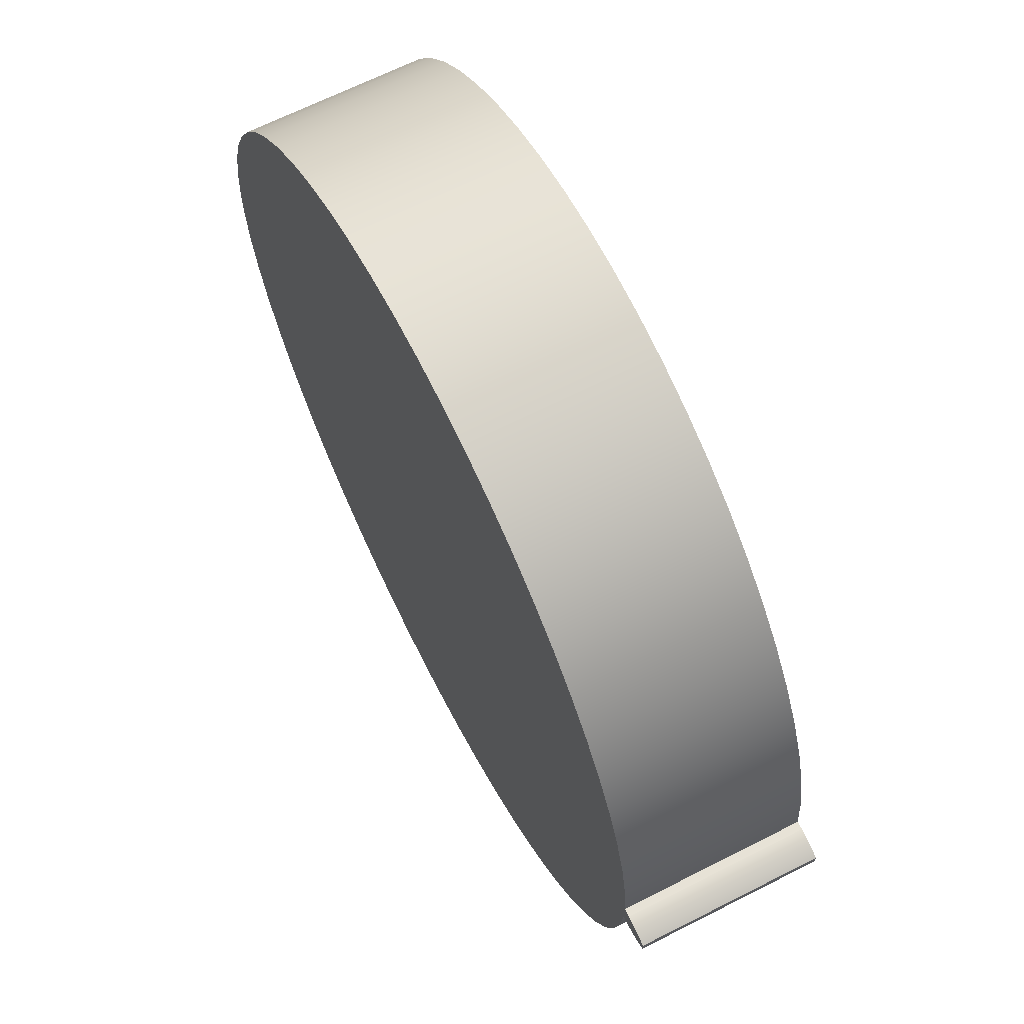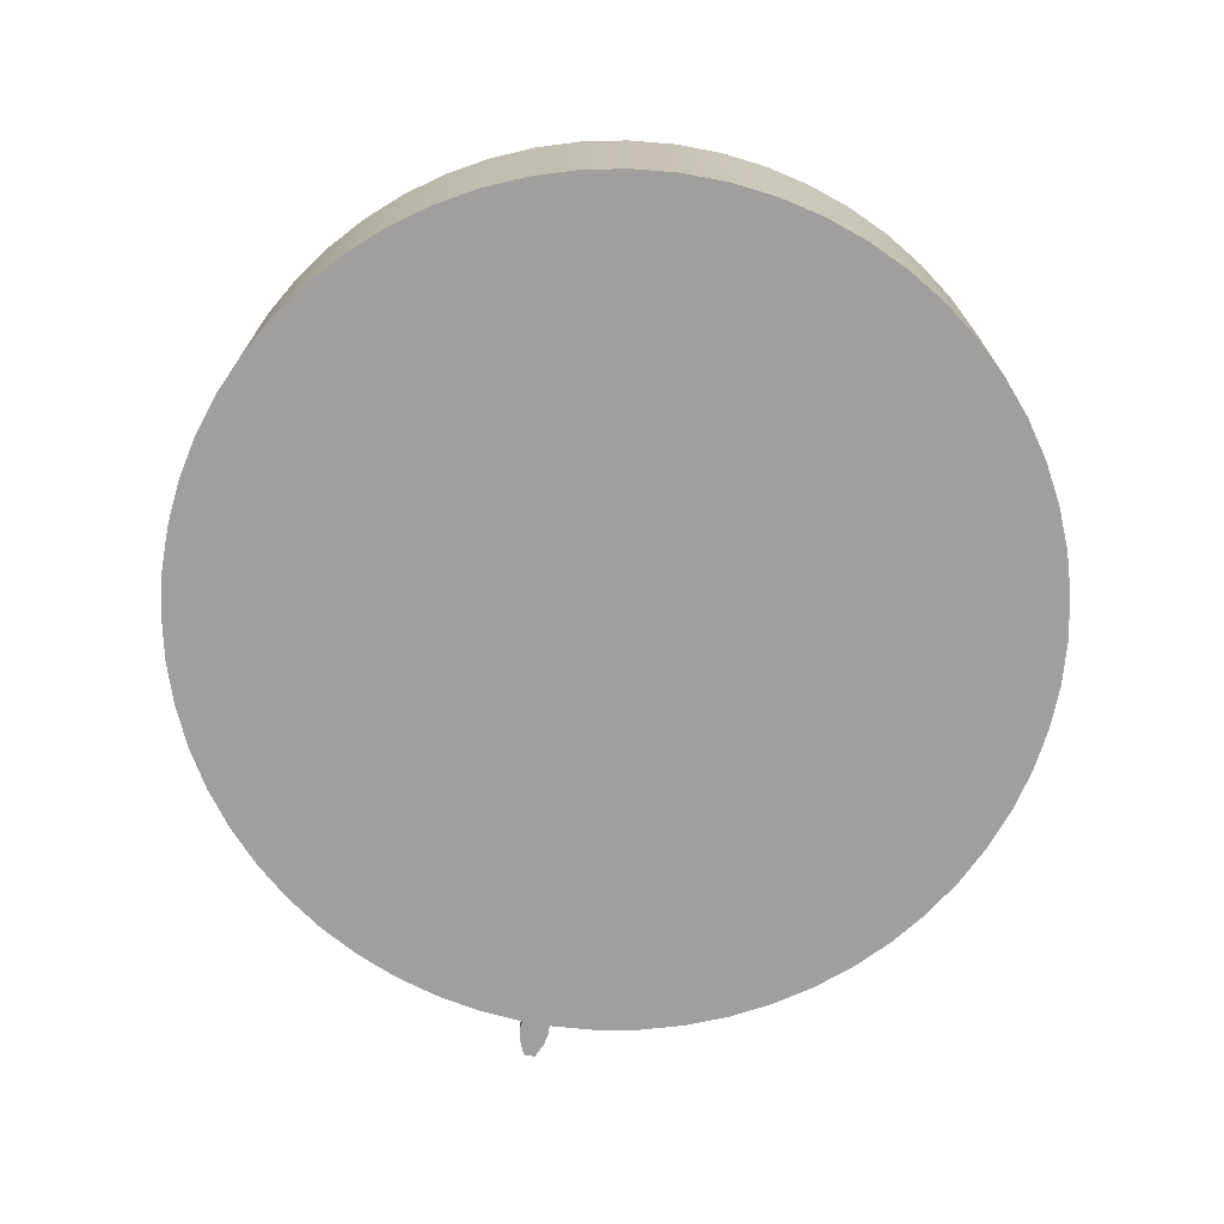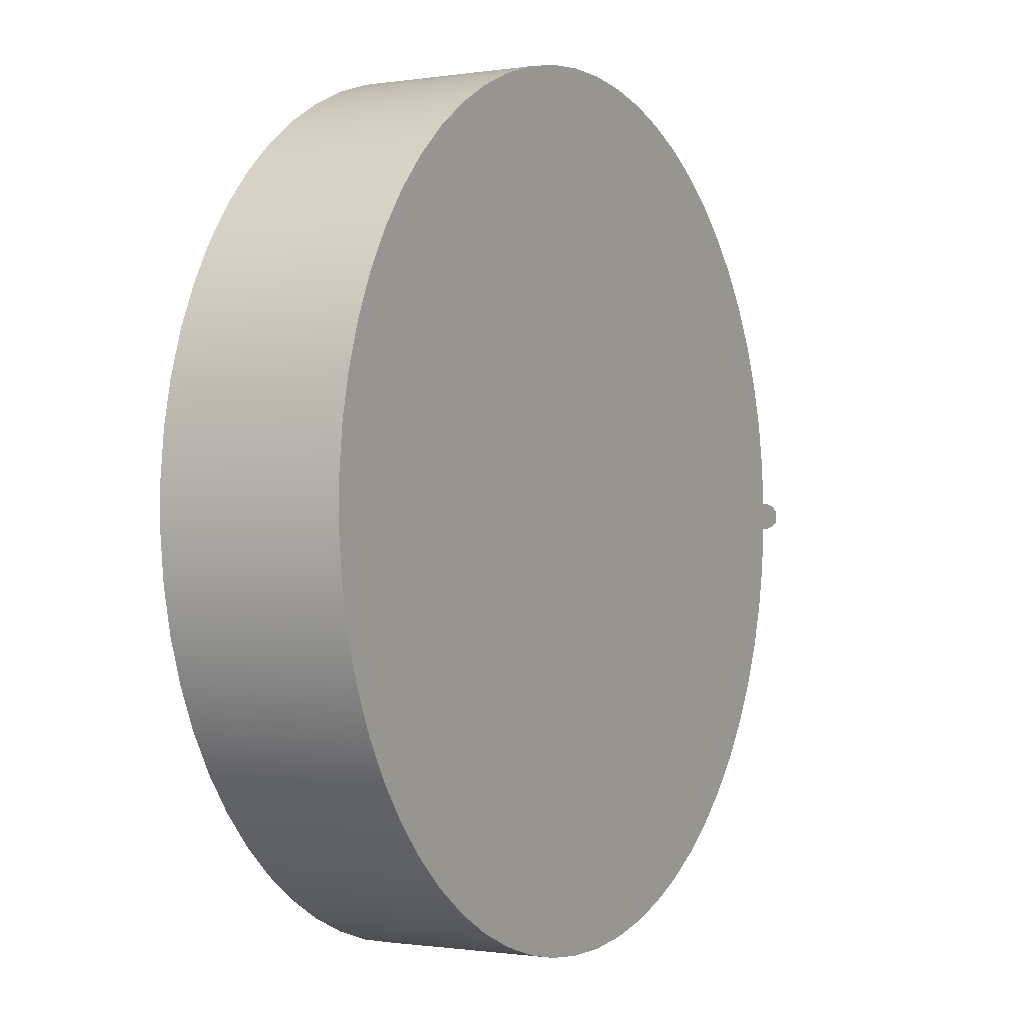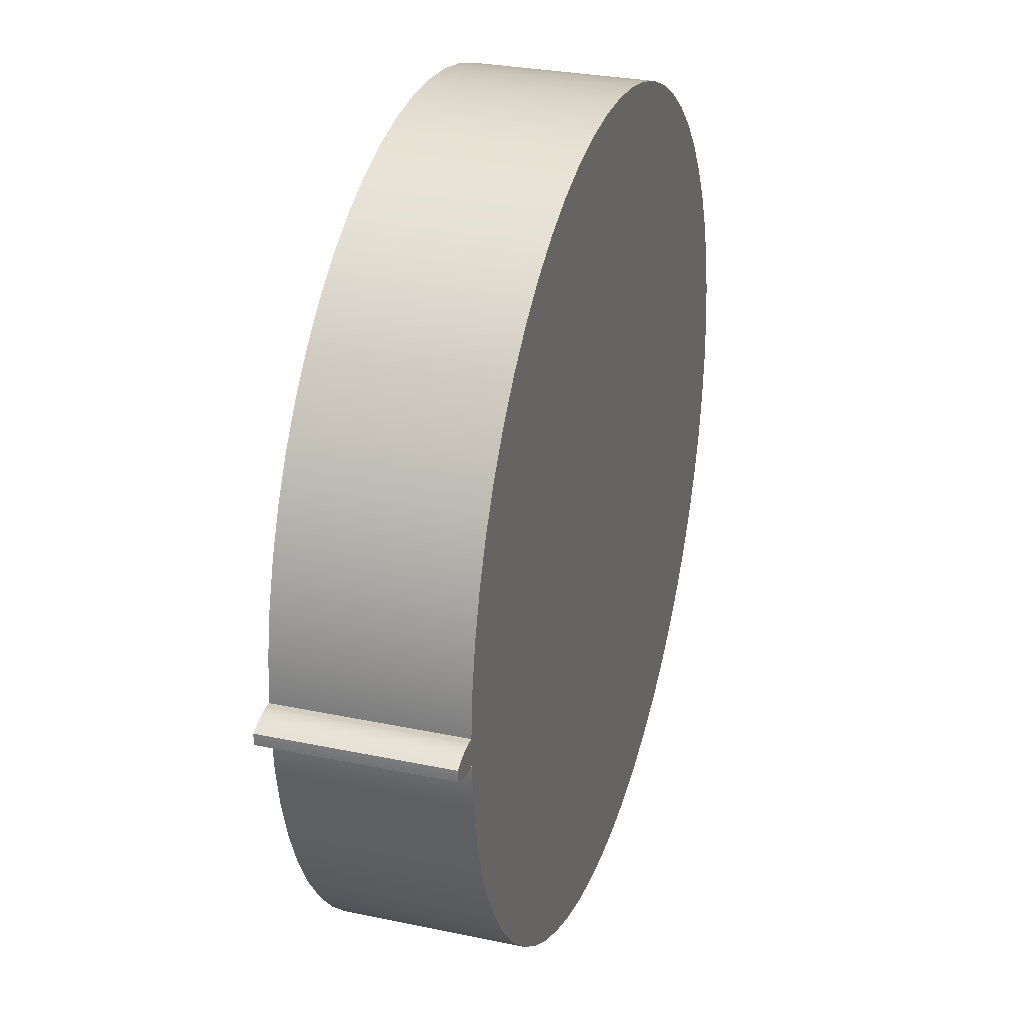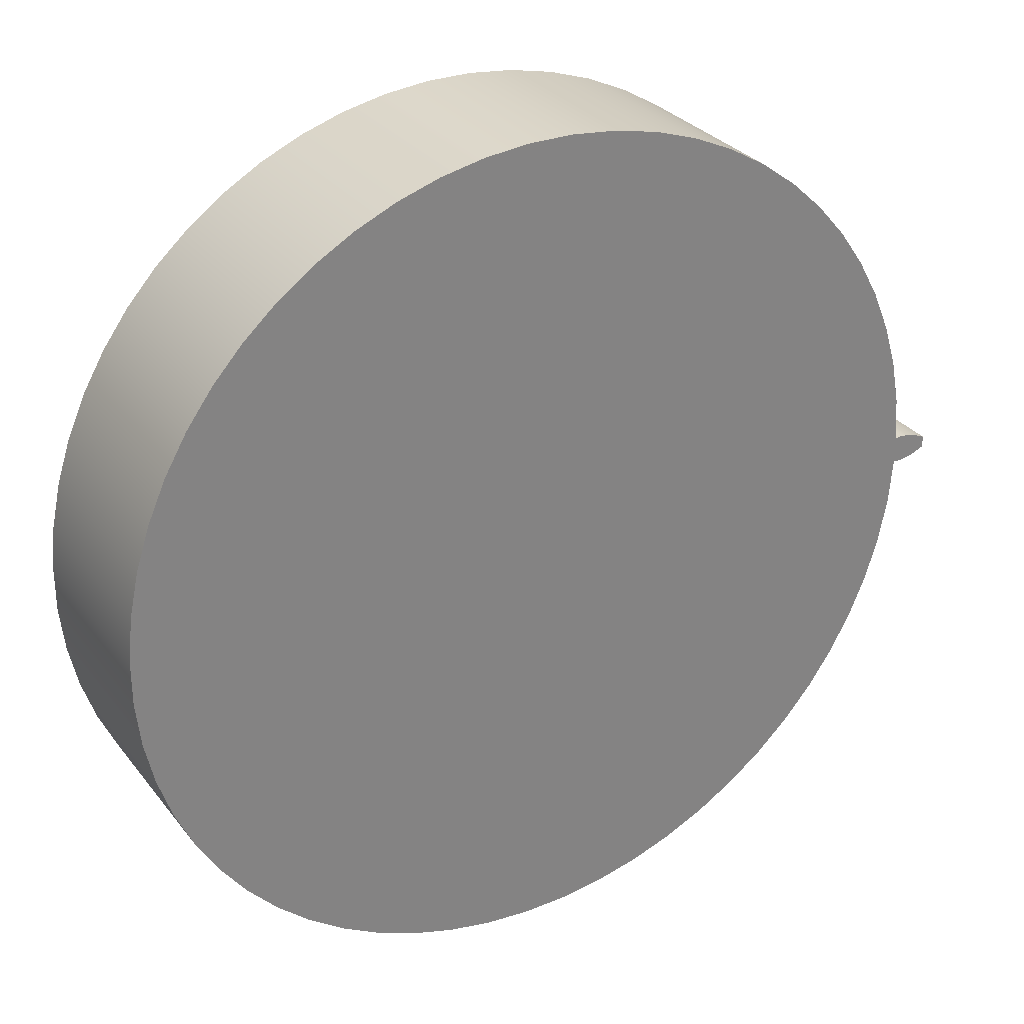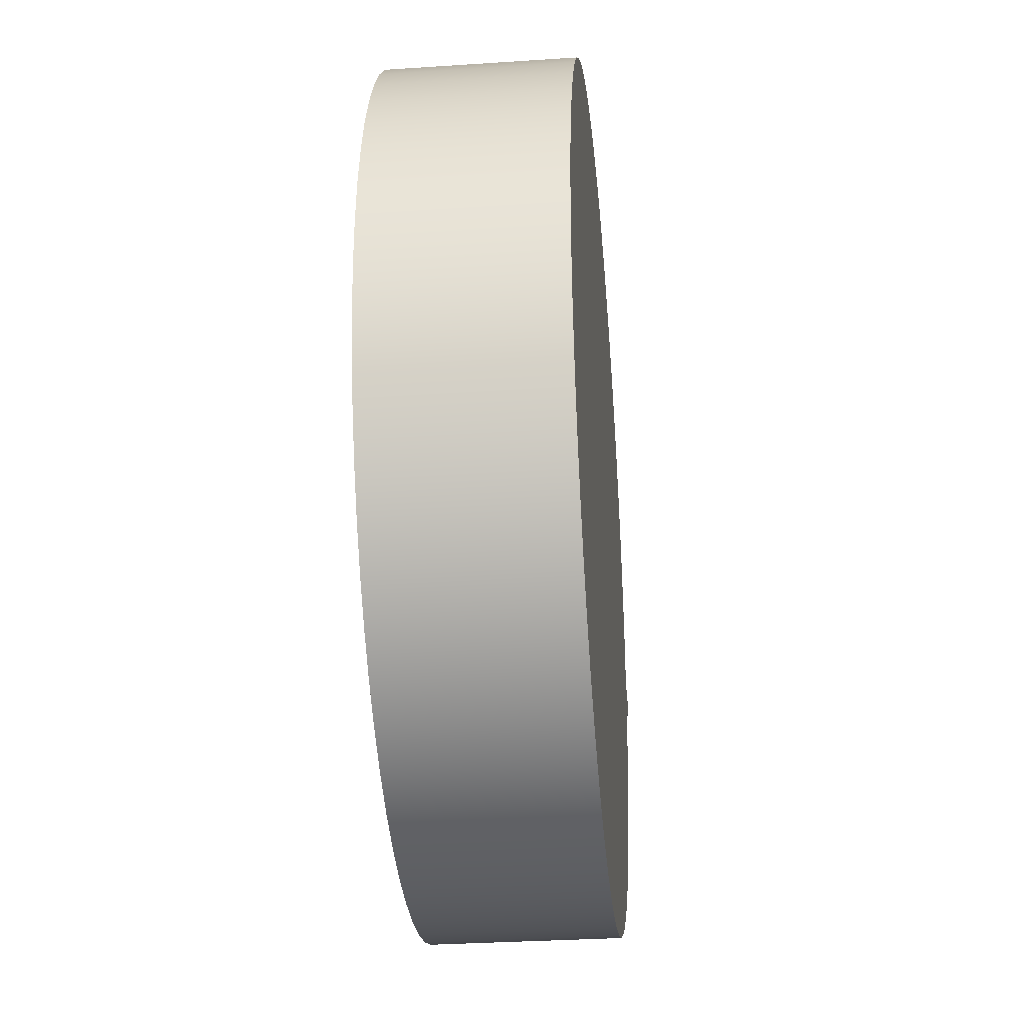
<metadata>
{"format":"obj","ext":"obj","renderer":"f3d","projection":"perspective","resolution":1024,"background":"white","views":[{"elev":66.3,"azim":63.0,"up":"+Y"},{"elev":-71.4,"azim":-100.7,"up":"+Z"},{"elev":-0.9,"azim":-60.3,"up":"+Y"},{"elev":29.1,"azim":107.3,"up":"+Y"},{"elev":30.0,"azim":-30.6,"up":"+Y"},{"elev":-31.7,"azim":-84.6,"up":"+Y"}]}
</metadata>
<code>
v 3.498 0.113 1.5
v 3.467 0.4804 1.5
v 3.397 0.8425 1.5
v 3.29 1.195 1.5
v 3.146 1.535 1.5
v 2.967 1.857 1.5
v 2.755 2.159 1.5
v 2.512 2.437 1.5
v 2.242 2.688 1.5
v 1.947 2.908 1.5
v 1.63 3.097 1.5
v 1.295 3.251 1.5
v 0.946 3.37 1.5
v 0.5863 3.451 1.5
v 0.22 3.493 1.5
v -0.1487 3.497 1.5
v -0.5158 3.462 1.5
v -0.8771 3.388 1.5
v -1.229 3.277 1.5
v -1.567 3.13 1.5
v -1.887 2.948 1.5
v -2.187 2.733 1.5
v -2.462 2.487 1.5
v -2.71 2.215 1.5
v -2.928 1.917 1.5
v -3.114 1.599 1.5
v -3.265 1.262 1.5
v -3.379 0.9116 1.5
v -3.456 0.551 1.5
v -3.495 0.1844 1.5
v -3.495 -0.1844 1.5
v -3.456 -0.551 1.5
v -3.379 -0.9116 1.5
v -3.265 -1.262 1.5
v -3.114 -1.599 1.5
v -2.928 -1.917 1.5
v -2.71 -2.215 1.5
v -2.462 -2.487 1.5
v -2.187 -2.733 1.5
v -1.887 -2.948 1.5
v -1.567 -3.13 1.5
v -1.229 -3.277 1.5
v -0.8771 -3.388 1.5
v -0.5158 -3.462 1.5
v -0.1487 -3.497 1.5
v 0.22 -3.493 1.5
v 0.5863 -3.451 1.5
v 0.946 -3.37 1.5
v 1.295 -3.251 1.5
v 1.63 -3.097 1.5
v 1.947 -2.908 1.5
v 2.242 -2.688 1.5
v 2.512 -2.437 1.5
v 2.755 -2.159 1.5
v 2.967 -1.857 1.5
v 3.146 -1.535 1.5
v 3.29 -1.195 1.5
v 3.397 -0.8425 1.5
v 3.467 -0.4804 1.5
v 3.498 -0.113 1.5
v 3.565 -0.1184 1.5
v 3.681 -0.09668 1.5
v 3.795 -0.04709 1.5
v 3.796 -0.0157 1.5
v 3.796 0.0157 1.5
v 3.795 0.04709 1.5
v 3.681 0.09668 1.5
v 3.565 0.1184 1.5
v 3.565 0.1184 0
v 3.498 0.113 0
v 3.498 0.113 1.5
v 3.565 0.1184 1.5
v 3.795 0.04709 0
v 3.681 0.09668 0
v 3.565 0.1184 0
v 3.565 0.1184 1.5
v 3.681 0.09668 1.5
v 3.795 0.04709 1.5
v 3.565 -0.1184 0
v 3.681 -0.09668 0
v 3.795 -0.04709 0
v 3.795 -0.04709 1.5
v 3.681 -0.09668 1.5
v 3.565 -0.1184 1.5
v 3.498 -0.113 0
v 3.467 -0.4804 0
v 3.397 -0.8425 0
v 3.29 -1.195 0
v 3.146 -1.535 0
v 2.967 -1.857 0
v 2.755 -2.159 0
v 2.512 -2.437 0
v 2.242 -2.688 0
v 1.947 -2.908 0
v 1.63 -3.097 0
v 1.295 -3.251 0
v 0.946 -3.37 0
v 0.5863 -3.451 0
v 0.22 -3.493 0
v -0.1487 -3.497 0
v -0.5158 -3.462 0
v -0.8771 -3.388 0
v -1.229 -3.277 0
v -1.567 -3.13 0
v -1.887 -2.948 0
v -2.187 -2.733 0
v -2.462 -2.487 0
v -2.71 -2.215 0
v -2.928 -1.917 0
v -3.114 -1.599 0
v -3.265 -1.262 0
v -3.379 -0.9116 0
v -3.456 -0.551 0
v -3.495 -0.1844 0
v -3.495 0.1844 0
v -3.456 0.551 0
v -3.379 0.9116 0
v -3.265 1.262 0
v -3.114 1.599 0
v -2.928 1.917 0
v -2.71 2.215 0
v -2.462 2.487 0
v -2.187 2.733 0
v -1.887 2.948 0
v -1.567 3.13 0
v -1.229 3.277 0
v -0.8771 3.388 0
v -0.5158 3.462 0
v -0.1487 3.497 0
v 0.22 3.493 0
v 0.5863 3.451 0
v 0.946 3.37 0
v 1.295 3.251 0
v 1.63 3.097 0
v 1.947 2.908 0
v 2.242 2.688 0
v 2.512 2.437 0
v 2.755 2.159 0
v 2.967 1.857 0
v 3.146 1.535 0
v 3.29 1.195 0
v 3.397 0.8425 0
v 3.467 0.4804 0
v 3.498 0.113 0
v 3.565 0.1184 0
v 3.681 0.09668 0
v 3.795 0.04709 0
v 3.796 0.0157 0
v 3.796 -0.0157 0
v 3.795 -0.04709 0
v 3.681 -0.09668 0
v 3.565 -0.1184 0
v 3.795 -0.04709 0
v 3.796 -0.0157 0
v 3.796 0.0157 0
v 3.795 0.04709 0
v 3.795 0.04709 1.5
v 3.796 0.0157 1.5
v 3.796 -0.0157 1.5
v 3.795 -0.04709 1.5
v 3.498 -0.113 0
v 3.565 -0.1184 0
v 3.565 -0.1184 1.5
v 3.498 -0.113 1.5
v 3.498 0.113 1.5
v 3.498 0.113 0
v 3.467 0.4804 0
v 3.397 0.8425 0
v 3.29 1.195 0
v 3.146 1.535 0
v 2.967 1.857 0
v 2.755 2.159 0
v 2.512 2.437 0
v 2.242 2.688 0
v 1.947 2.908 0
v 1.63 3.097 0
v 1.295 3.251 0
v 0.946 3.37 0
v 0.5863 3.451 0
v 0.22 3.493 0
v -0.1487 3.497 0
v -0.5158 3.462 0
v -0.8771 3.388 0
v -1.229 3.277 0
v -1.567 3.13 0
v -1.887 2.948 0
v -2.187 2.733 0
v -2.462 2.487 0
v -2.71 2.215 0
v -2.928 1.917 0
v -3.114 1.599 0
v -3.265 1.262 0
v -3.379 0.9116 0
v -3.456 0.551 0
v -3.495 0.1844 0
v -3.495 -0.1844 0
v -3.456 -0.551 0
v -3.379 -0.9116 0
v -3.265 -1.262 0
v -3.114 -1.599 0
v -2.928 -1.917 0
v -2.71 -2.215 0
v -2.462 -2.487 0
v -2.187 -2.733 0
v -1.887 -2.948 0
v -1.567 -3.13 0
v -1.229 -3.277 0
v -0.8771 -3.388 0
v -0.5158 -3.462 0
v -0.1487 -3.497 0
v 0.22 -3.493 0
v 0.5863 -3.451 0
v 0.946 -3.37 0
v 1.295 -3.251 0
v 1.63 -3.097 0
v 1.947 -2.908 0
v 2.242 -2.688 0
v 2.512 -2.437 0
v 2.755 -2.159 0
v 2.967 -1.857 0
v 3.146 -1.535 0
v 3.29 -1.195 0
v 3.397 -0.8425 0
v 3.467 -0.4804 0
v 3.498 -0.113 0
v 3.498 -0.113 1.5
v 3.467 -0.4804 1.5
v 3.397 -0.8425 1.5
v 3.29 -1.195 1.5
v 3.146 -1.535 1.5
v 2.967 -1.857 1.5
v 2.755 -2.159 1.5
v 2.512 -2.437 1.5
v 2.242 -2.688 1.5
v 1.947 -2.908 1.5
v 1.63 -3.097 1.5
v 1.295 -3.251 1.5
v 0.946 -3.37 1.5
v 0.5863 -3.451 1.5
v 0.22 -3.493 1.5
v -0.1487 -3.497 1.5
v -0.5158 -3.462 1.5
v -0.8771 -3.388 1.5
v -1.229 -3.277 1.5
v -1.567 -3.13 1.5
v -1.887 -2.948 1.5
v -2.187 -2.733 1.5
v -2.462 -2.487 1.5
v -2.71 -2.215 1.5
v -2.928 -1.917 1.5
v -3.114 -1.599 1.5
v -3.265 -1.262 1.5
v -3.379 -0.9116 1.5
v -3.456 -0.551 1.5
v -3.495 -0.1844 1.5
v -3.495 0.1844 1.5
v -3.456 0.551 1.5
v -3.379 0.9116 1.5
v -3.265 1.262 1.5
v -3.114 1.599 1.5
v -2.928 1.917 1.5
v -2.71 2.215 1.5
v -2.462 2.487 1.5
v -2.187 2.733 1.5
v -1.887 2.948 1.5
v -1.567 3.13 1.5
v -1.229 3.277 1.5
v -0.8771 3.388 1.5
v -0.5158 3.462 1.5
v -0.1487 3.497 1.5
v 0.22 3.493 1.5
v 0.5863 3.451 1.5
v 0.946 3.37 1.5
v 1.295 3.251 1.5
v 1.63 3.097 1.5
v 1.947 2.908 1.5
v 2.242 2.688 1.5
v 2.512 2.437 1.5
v 2.755 2.159 1.5
v 2.967 1.857 1.5
v 3.146 1.535 1.5
v 3.29 1.195 1.5
v 3.397 0.8425 1.5
v 3.467 0.4804 1.5
f 2 30 1
f 1 30 31
f 1 31 60
f 60 31 59
f 59 31 32
f 59 32 58
f 58 32 33
f 58 33 57
f 57 33 34
f 57 34 56
f 56 34 35
f 56 35 55
f 55 35 36
f 55 36 54
f 54 36 37
f 54 37 53
f 53 37 38
f 53 38 52
f 52 38 39
f 52 39 51
f 51 39 40
f 51 40 50
f 50 40 41
f 50 41 49
f 49 41 42
f 49 42 48
f 48 42 43
f 48 43 47
f 47 43 44
f 47 44 46
f 46 44 45
f 30 2 29
f 29 2 3
f 29 3 28
f 28 3 4
f 28 4 27
f 27 4 5
f 27 5 26
f 26 5 6
f 26 6 25
f 25 6 7
f 25 7 24
f 24 7 8
f 24 8 23
f 23 8 9
f 23 9 22
f 22 9 10
f 22 10 21
f 21 10 11
f 21 11 20
f 20 11 12
f 20 12 19
f 19 12 13
f 19 13 18
f 18 13 14
f 18 14 17
f 17 14 15
f 17 15 16
f 60 61 1
f 1 61 68
f 68 61 67
f 67 61 62
f 67 62 64
f 64 62 63
f 64 65 67
f 67 65 66
f 69 70 72
f 72 70 71
f 73 74 78
f 78 74 77
f 77 74 75
f 77 75 76
f 79 80 84
f 84 80 83
f 83 80 81
f 83 81 82
f 86 114 85
f 85 114 144
f 85 144 152
f 152 144 145
f 152 145 146
f 114 86 113
f 113 86 87
f 113 87 112
f 112 87 88
f 112 88 111
f 111 88 89
f 111 89 110
f 110 89 90
f 110 90 109
f 109 90 91
f 109 91 108
f 108 91 92
f 108 92 107
f 107 92 93
f 107 93 106
f 106 93 94
f 106 94 105
f 105 94 95
f 105 95 104
f 104 95 96
f 104 96 103
f 103 96 97
f 103 97 102
f 102 97 98
f 102 98 101
f 101 98 99
f 101 99 100
f 114 115 144
f 144 115 143
f 143 115 116
f 143 116 142
f 142 116 117
f 142 117 141
f 141 117 118
f 141 118 140
f 140 118 119
f 140 119 139
f 139 119 120
f 139 120 138
f 138 120 121
f 138 121 137
f 137 121 122
f 137 122 136
f 136 122 123
f 136 123 135
f 135 123 124
f 135 124 134
f 134 124 125
f 134 125 133
f 133 125 126
f 133 126 132
f 132 126 127
f 132 127 131
f 131 127 128
f 131 128 130
f 130 128 129
f 147 148 146
f 146 148 149
f 146 149 151
f 151 149 150
f 151 152 146
f 160 153 159
f 159 153 154
f 159 154 158
f 158 154 155
f 158 155 157
f 157 155 156
f 161 162 164
f 164 162 163
f 165 166 284
f 284 166 167
f 284 167 283
f 283 167 168
f 283 168 282
f 282 168 169
f 282 169 281
f 281 169 170
f 281 170 280
f 280 170 171
f 280 171 279
f 279 171 172
f 279 172 278
f 278 172 173
f 278 173 277
f 277 173 174
f 277 174 276
f 276 174 175
f 276 175 275
f 275 175 176
f 275 176 274
f 274 176 177
f 274 177 273
f 273 177 178
f 273 178 272
f 272 178 179
f 272 179 271
f 271 179 180
f 271 180 270
f 270 180 181
f 270 181 269
f 269 181 182
f 269 182 268
f 268 182 183
f 268 183 267
f 267 183 184
f 267 184 266
f 266 184 185
f 266 185 265
f 265 185 186
f 265 186 264
f 264 186 187
f 264 187 263
f 263 187 188
f 263 188 262
f 262 188 189
f 262 189 261
f 261 189 190
f 261 190 260
f 260 190 191
f 260 191 259
f 259 191 192
f 259 192 258
f 258 192 193
f 258 193 257
f 257 193 194
f 257 194 256
f 256 194 195
f 256 195 255
f 255 195 196
f 255 196 254
f 254 196 197
f 254 197 253
f 253 197 198
f 253 198 252
f 252 198 199
f 252 199 251
f 251 199 200
f 251 200 250
f 250 200 201
f 250 201 249
f 249 201 202
f 249 202 248
f 248 202 203
f 248 203 247
f 247 203 204
f 247 204 246
f 246 204 205
f 246 205 245
f 245 205 206
f 245 206 244
f 244 206 207
f 244 207 243
f 243 207 208
f 243 208 242
f 242 208 209
f 242 209 241
f 241 209 210
f 241 210 240
f 240 210 211
f 240 211 239
f 239 211 212
f 239 212 238
f 238 212 213
f 238 213 237
f 237 213 214
f 237 214 236
f 236 214 215
f 236 215 235
f 235 215 216
f 235 216 234
f 234 216 217
f 234 217 233
f 233 217 218
f 233 218 232
f 232 218 219
f 232 219 231
f 231 219 220
f 231 220 230
f 230 220 221
f 230 221 229
f 229 221 222
f 229 222 228
f 228 222 223
f 228 223 227
f 227 223 224
f 227 224 226
f 226 224 225

</code>
